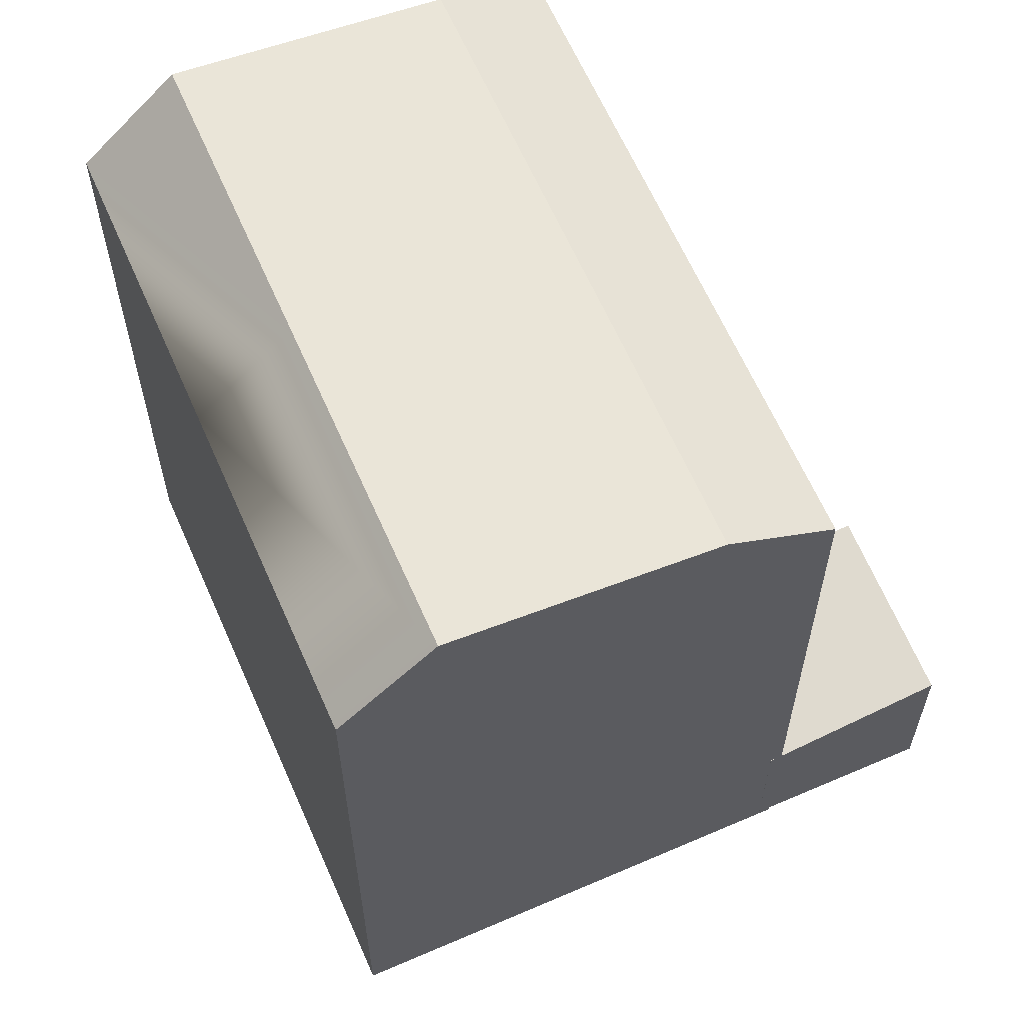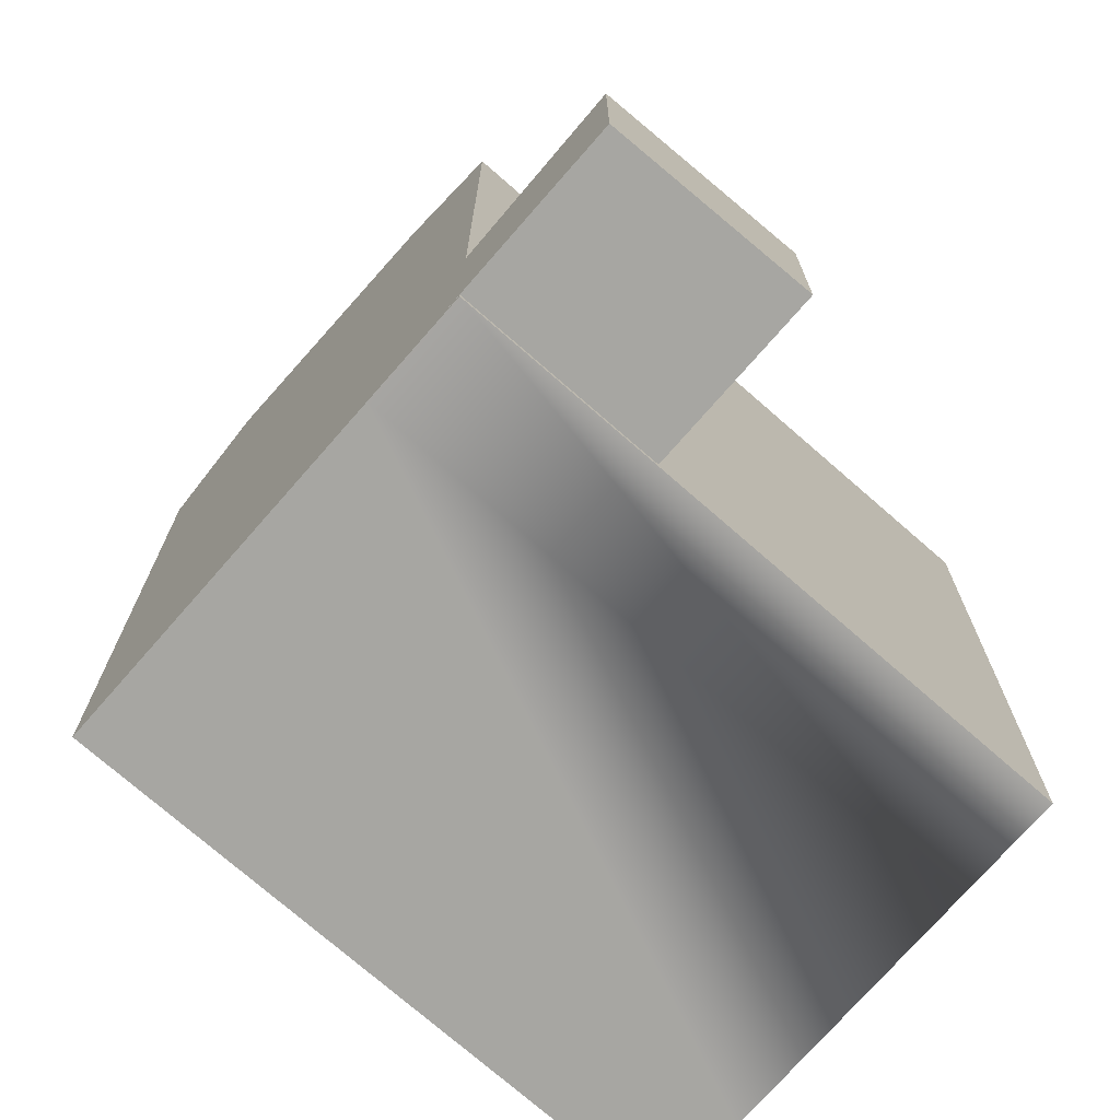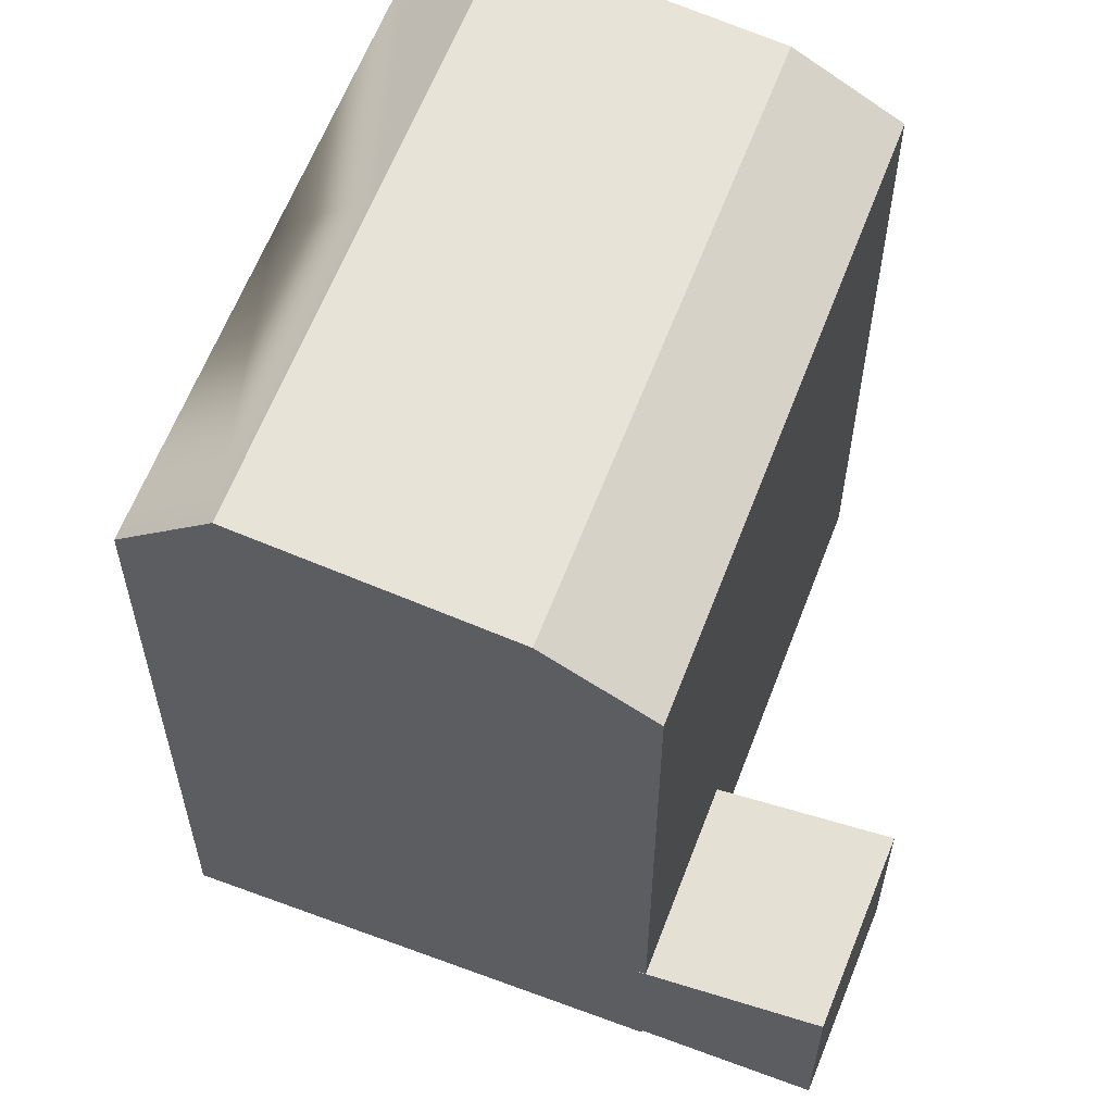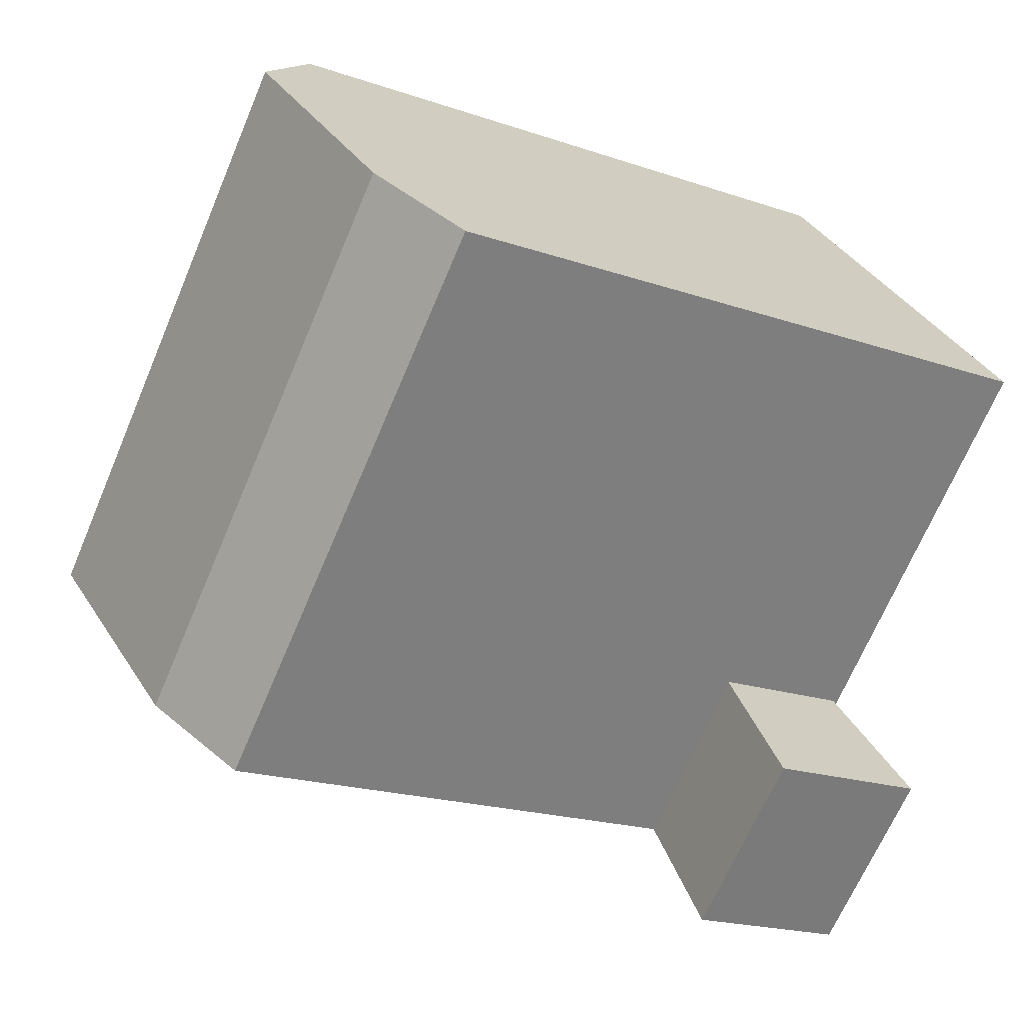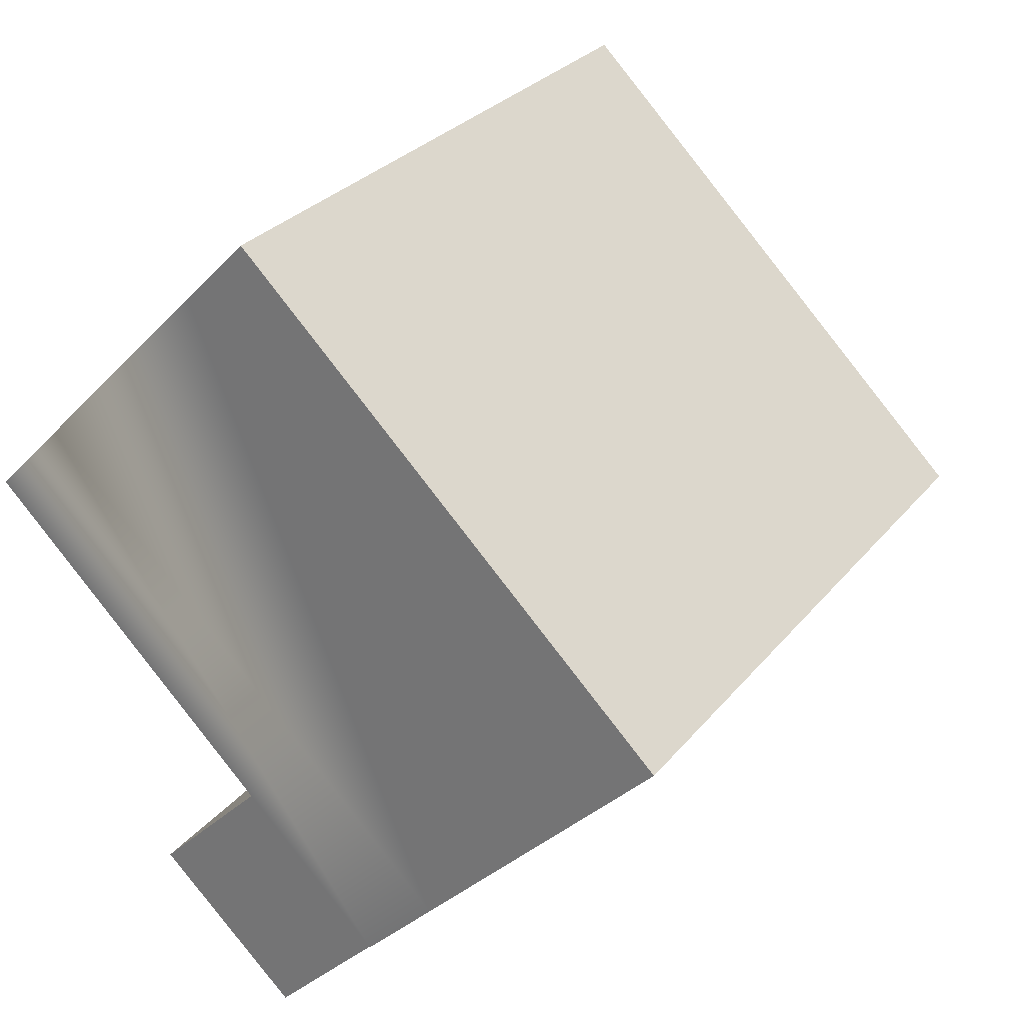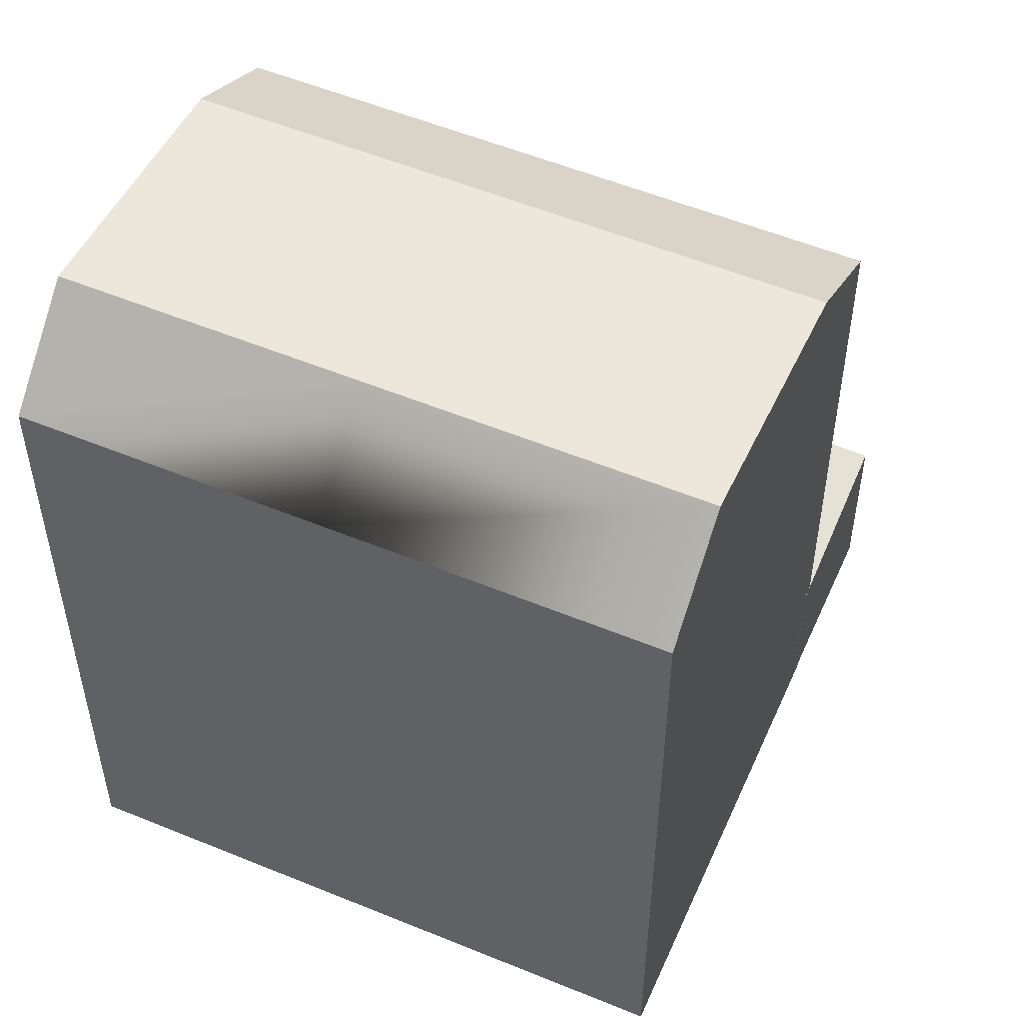
<metadata>
{"format":"obj","ext":"obj","renderer":"f3d","projection":"perspective","resolution":1024,"background":"white","views":[{"elev":63.3,"azim":110.6,"up":"+Y"},{"elev":-74.0,"azim":-176.9,"up":"+Y"},{"elev":61.1,"azim":155.0,"up":"+Y"},{"elev":-19.3,"azim":-122.9,"up":"+Z"},{"elev":28.7,"azim":30.9,"up":"+Z"},{"elev":54.2,"azim":67.9,"up":"+Y"}]}
</metadata>
<code>
v  4.963 4.978 -11.74
v  9.105 9.556e-16 -15.61
v  4.963 7.187e-16 -11.74
v  9.105 4.978 -15.61
v  12.71 4.211 -11.9
v  12.71 7.286e-16 -11.9
v  8.569 4.211 -8.031
v  8.569 4.917e-16 -8.031
v  21.64 19.2 -2.735
v  14.59 20.84 -9.97
v  19.77 21.64 -4.654
v  12.46 19.2 -12.15
v  12.46 -0.17 -12.15
v  21.64 -0.17 -2.735
v  14.58 -0.17 -9.969
v  19.77 -0.17 -4.653
v  2.122 20.84 2.176
v  9.174 19.2 9.41
v  7.304 21.64 7.492
v  0.0004131 19.2 -0.0006136
v  0 -0.17 -1.041e-17
v  9.174 -0.17 9.411
v  2.121 -0.17 2.176
v  7.304 -0.17 7.492
v  5.916 19.2 -5.766
v  5.916 -0.17 -5.765
v  15.09 -0.17 3.646
v  15.09 19.2 3.645
v  8.038 20.84 -3.59
v  13.22 21.64 1.726
g defaultobject
f 1 2 3
f 2 1 4
f 2 5 6
f 5 2 4
f 6 7 8
f 7 6 5
f 7 3 8
f 3 7 1
f 9 10 11
f 10 9 12
f 12 9 13
f 13 9 14
f 13 14 15
f 15 14 16
f 17 18 19
f 18 17 20
f 18 20 21
f 18 21 22
f 22 21 23
f 22 23 24
f 13 25 12
f 25 13 20
f 20 13 26
f 20 26 21
f 9 27 14
f 27 9 22
f 22 9 18
f 18 9 28
f 7 4 1
f 4 7 5
f 12 29 10
f 29 12 25
f 29 25 17
f 17 25 20
f 10 30 11
f 30 10 29
f 30 29 19
f 19 29 17
f 11 28 9
f 28 11 30
f 28 30 18
f 18 30 19
f 2 8 3
f 8 2 6
f 26 23 21
f 23 26 13
f 23 13 15
f 23 15 24
f 24 15 16
f 24 16 22
f 22 16 27
f 27 16 14

</code>
